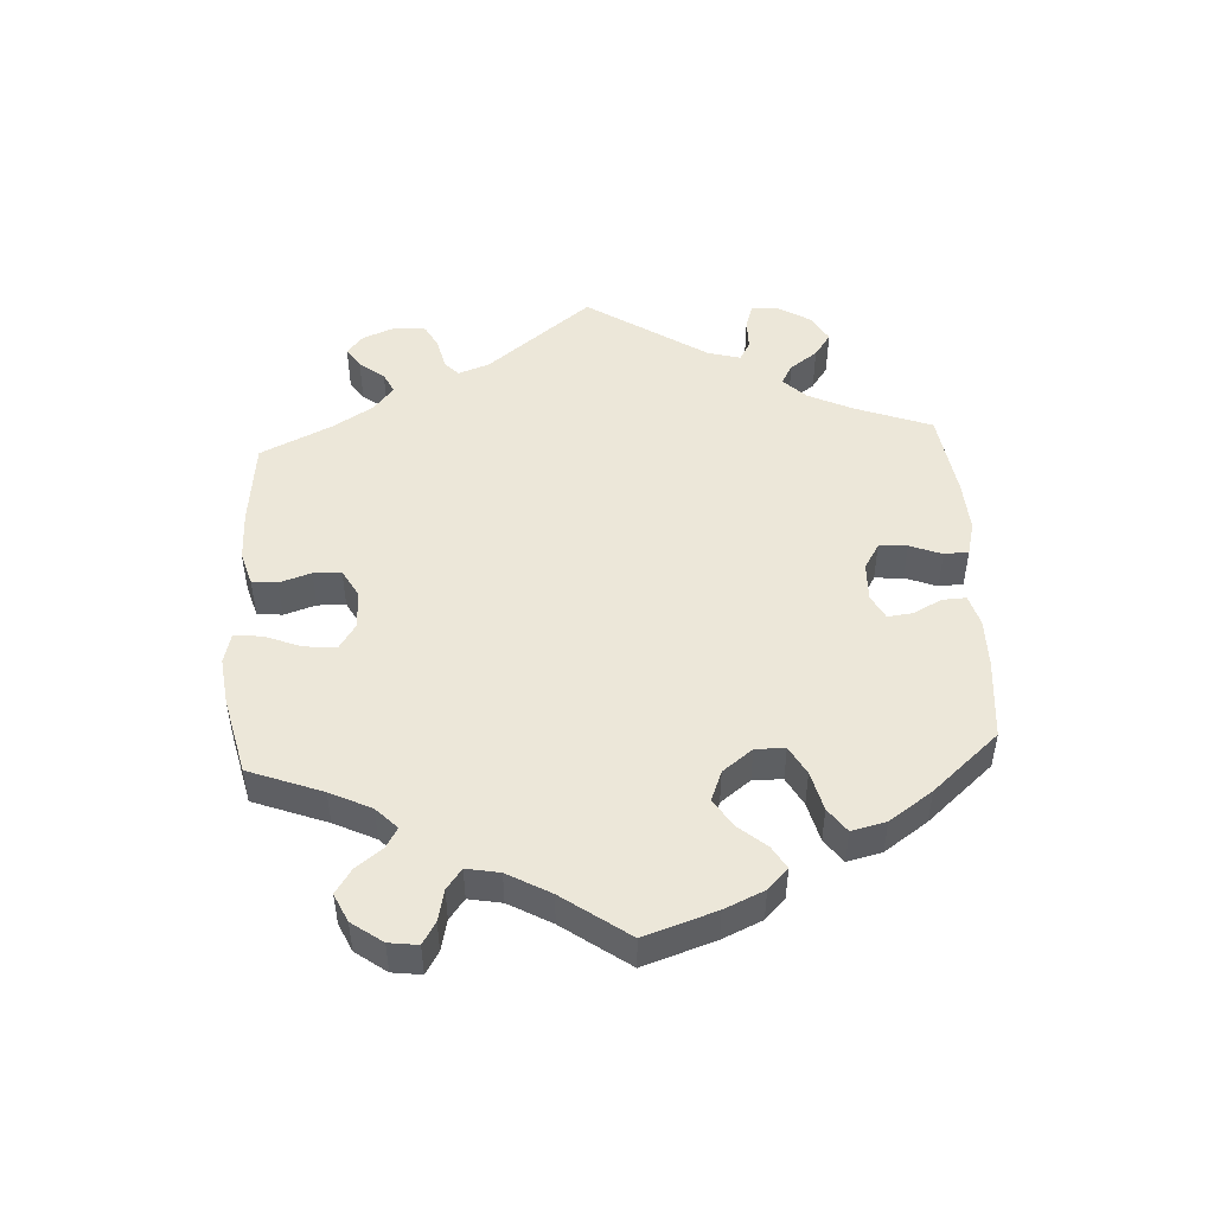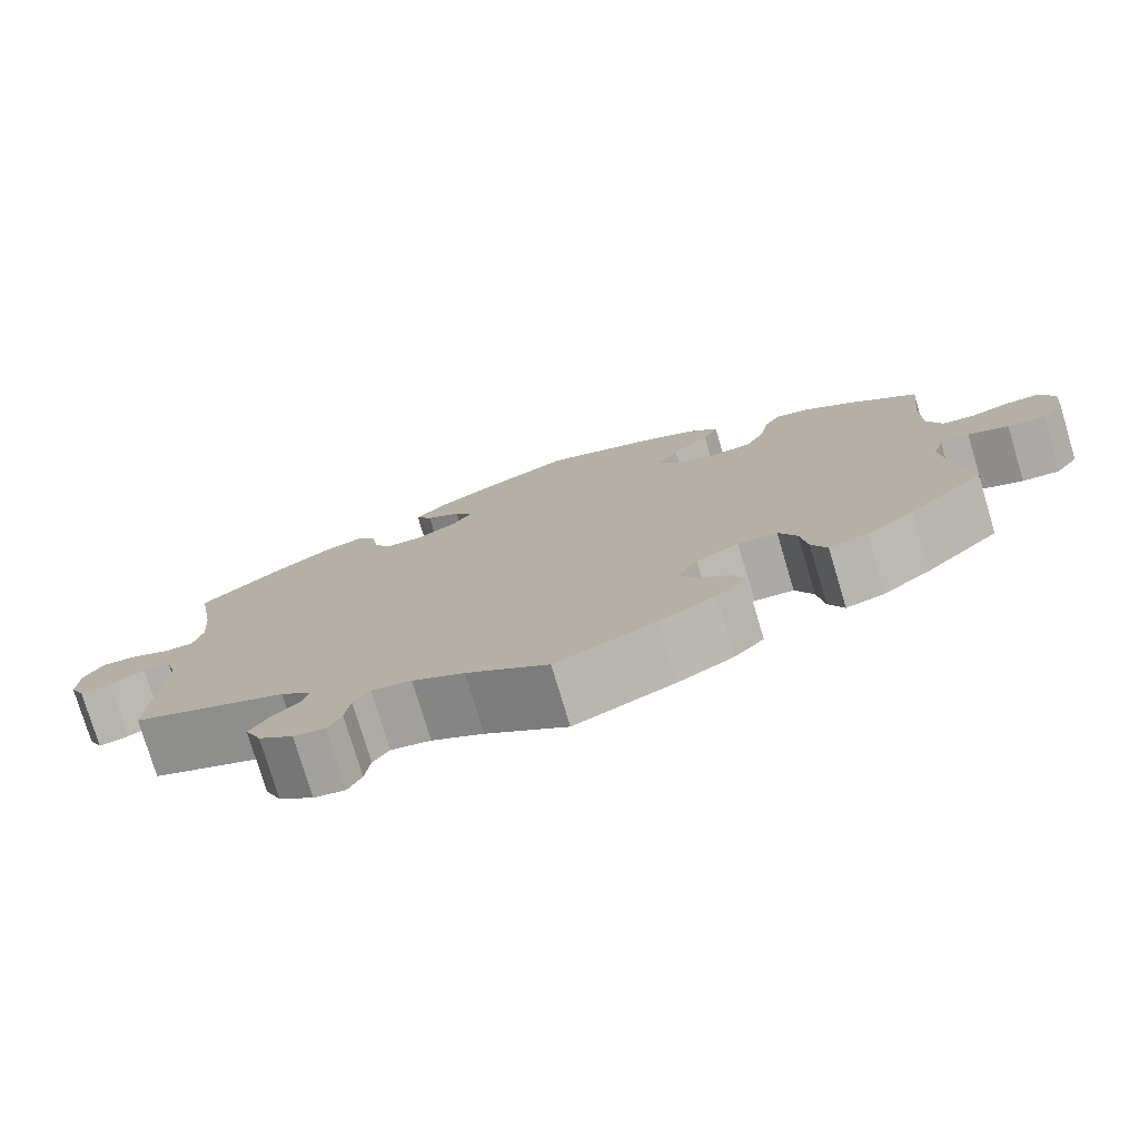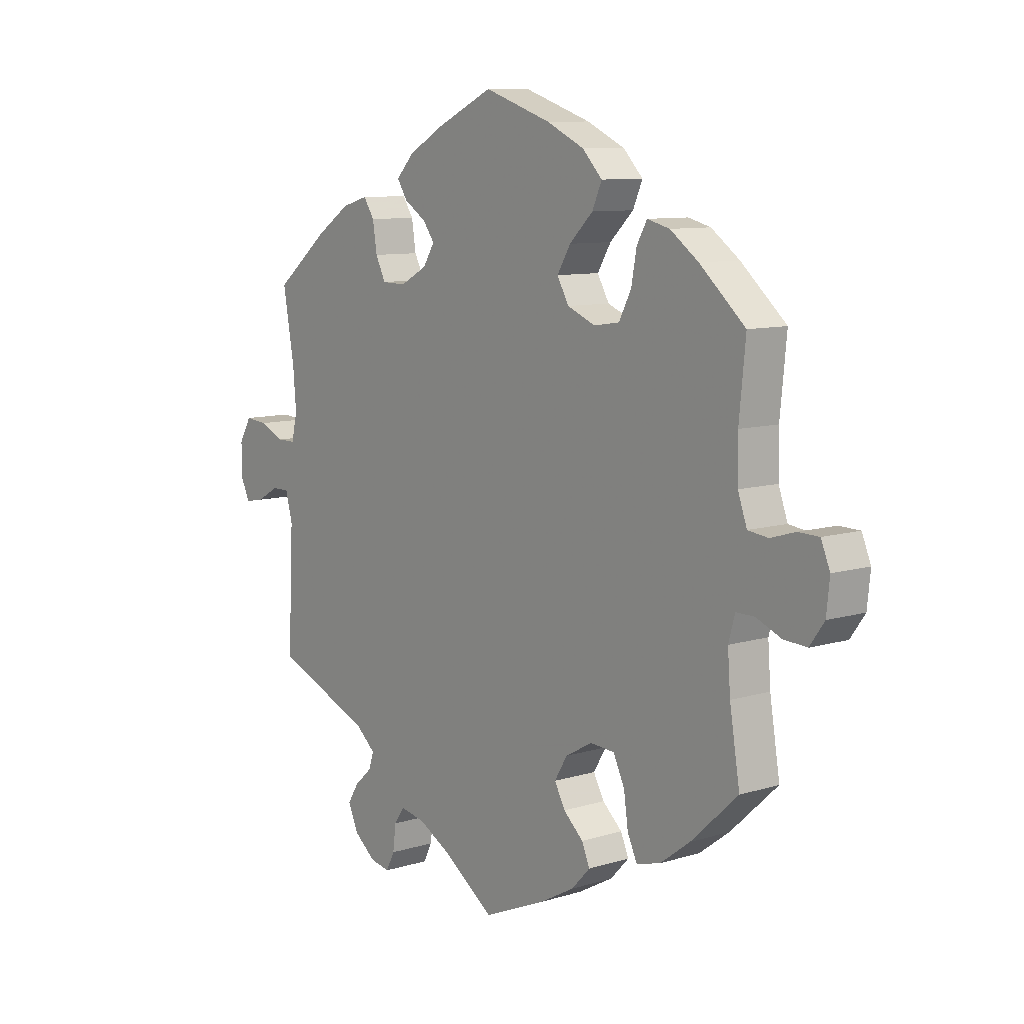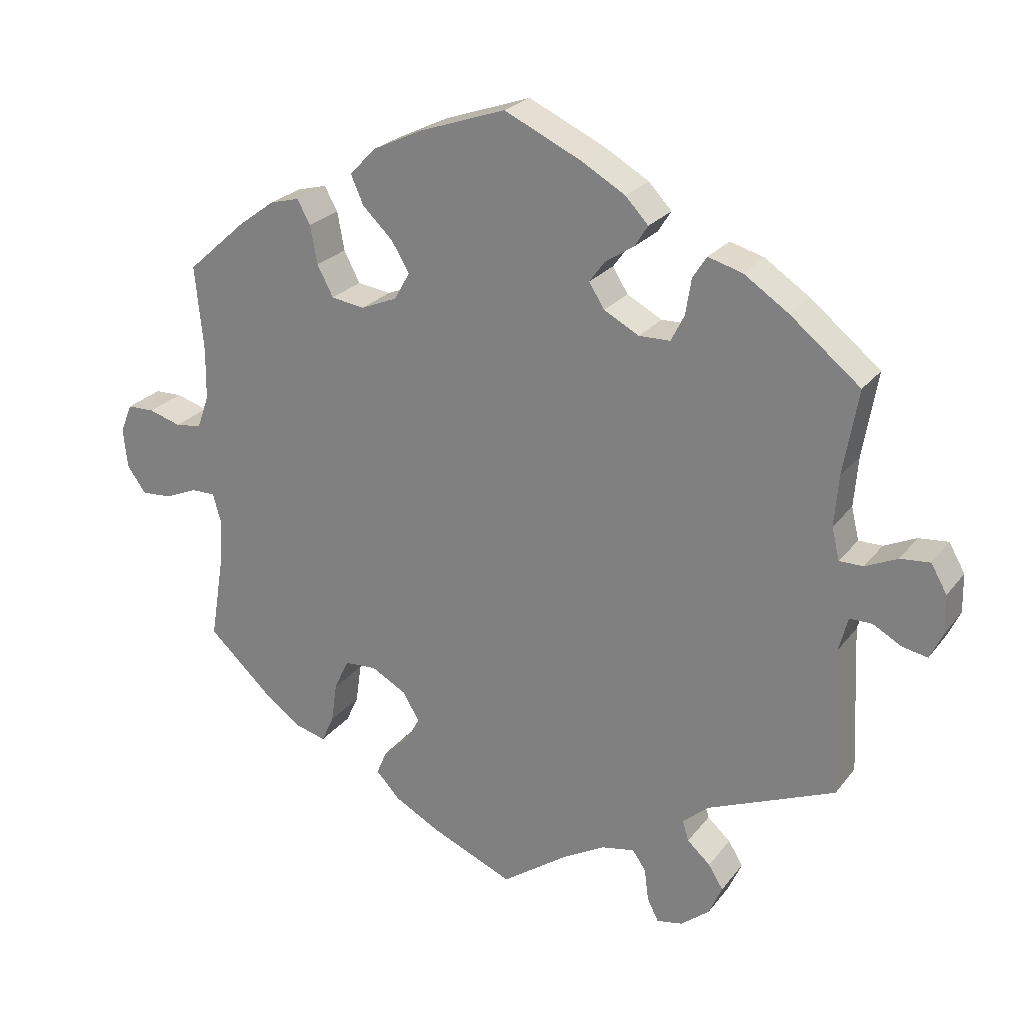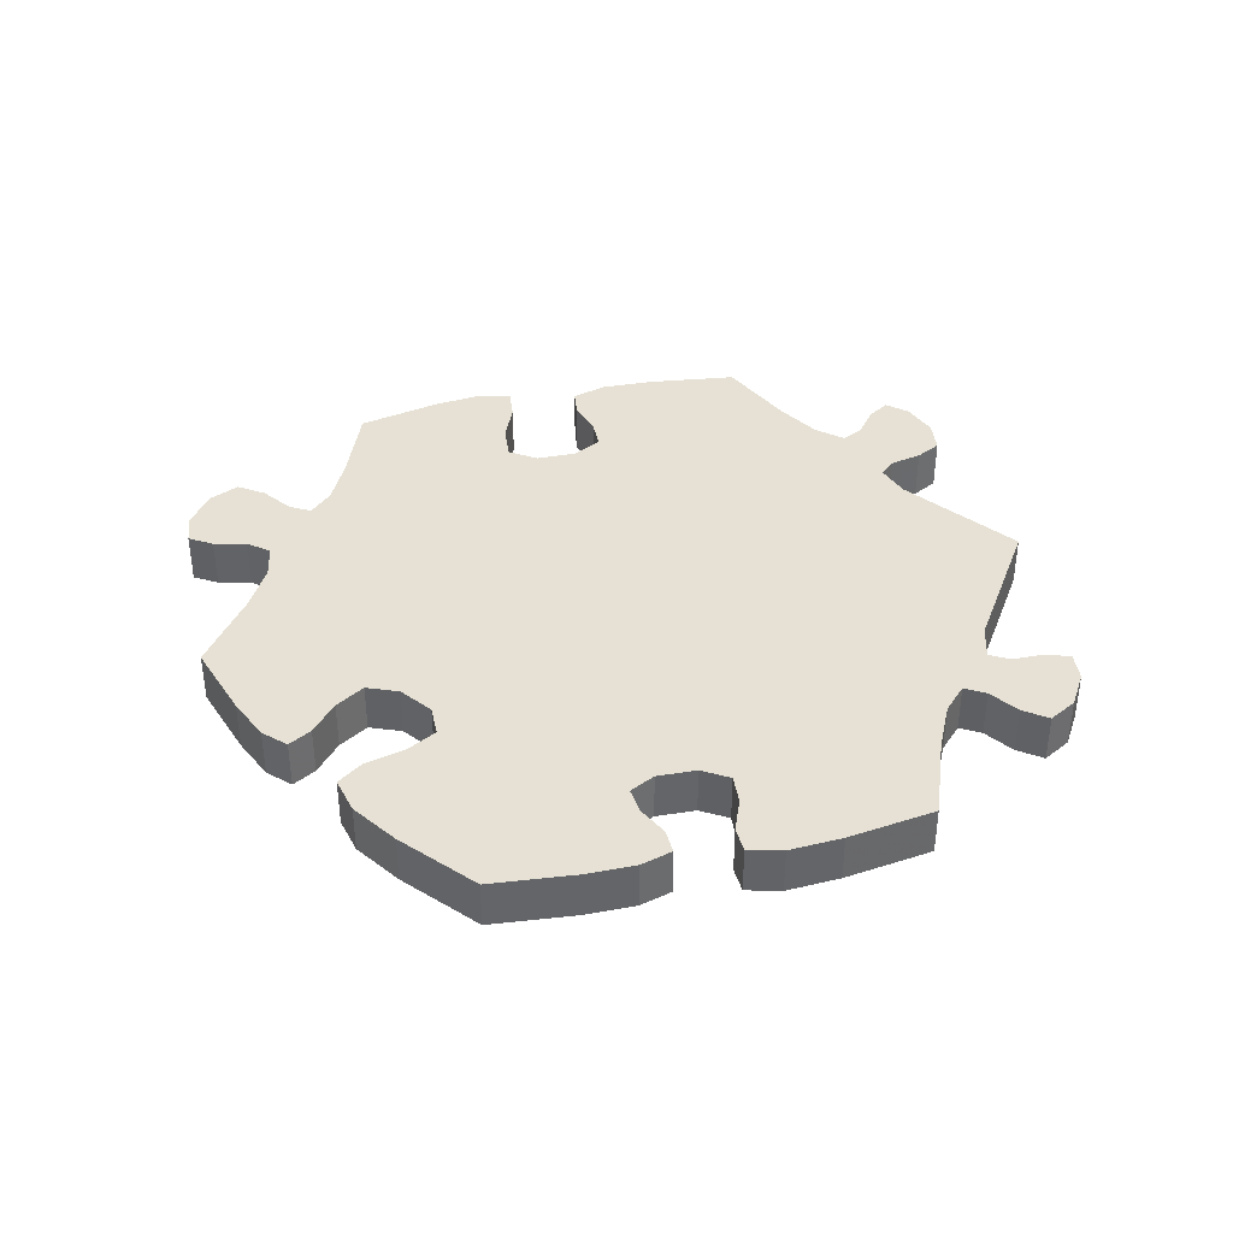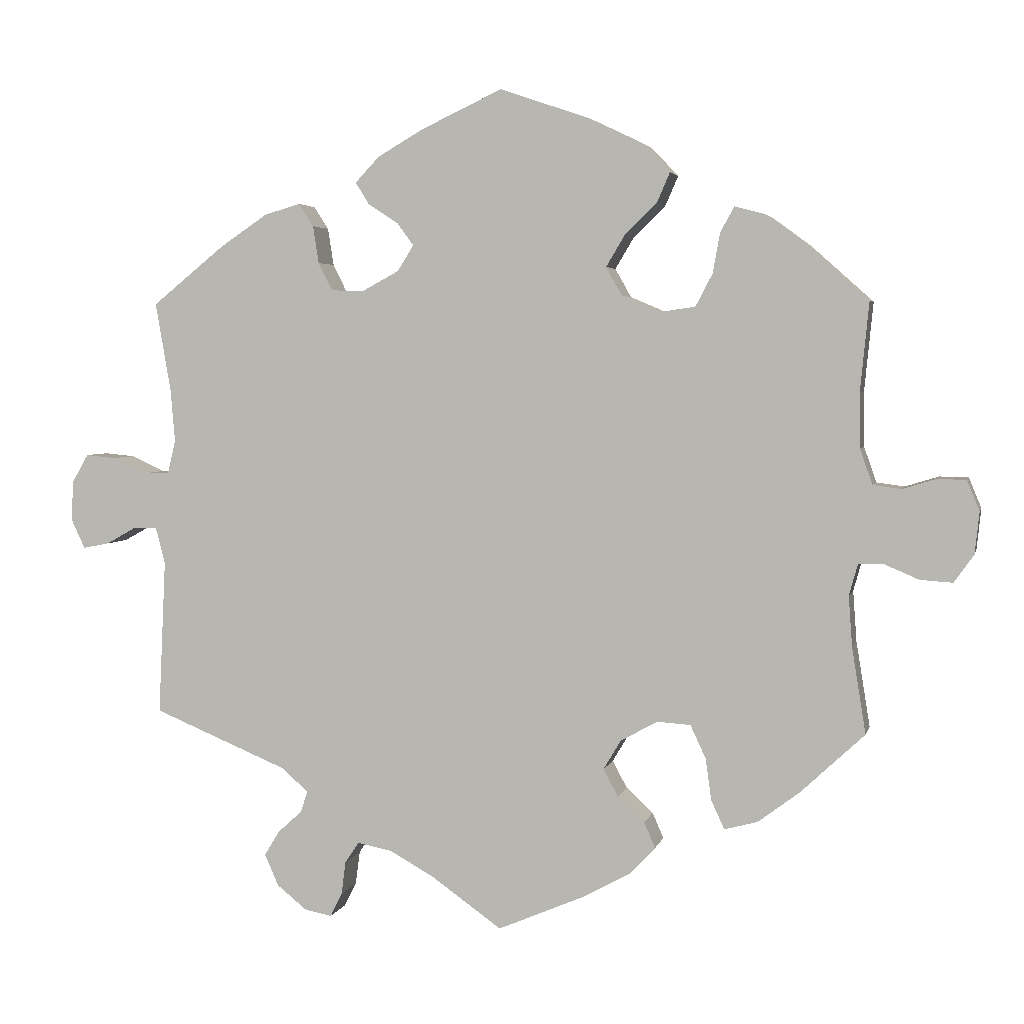
<metadata>
{"format":"obj","ext":"obj","renderer":"f3d","projection":"perspective","resolution":1024,"background":"white","views":[{"elev":49.7,"azim":-63.4,"up":"+Y"},{"elev":-77.2,"azim":-163.3,"up":"+Z"},{"elev":9.3,"azim":-128.9,"up":"+Z"},{"elev":24.3,"azim":28.1,"up":"+Z"},{"elev":39.0,"azim":17.2,"up":"+Y"},{"elev":3.6,"azim":-167.1,"up":"+Z"}]}
</metadata>
<code>
v 0.317 0.07 -0.365
v 0.28 0.07 -0.397
v 0.289 0.07 -0.426
v 0.322 0.07 -0.456
v 0.343 0.07 -0.49
v 0.324 0.07 -0.533
v 0.283 0.07 -0.566
v 0.246 0.07 -0.573
v 0.23 0.07 -0.541
v 0.224 0.07 -0.495
v 0.205 0.07 -0.467
v 0.158 0.07 -0.476
v 0.097 0.07 -0.51
v 0.001 0.07 -0.578
v -0.116 0.07 -0.528
v -0.182 0.07 -0.492
v -0.217 0.07 -0.455
v -0.202 0.07 -0.42
v -0.165 0.07 -0.386
v -0.145 0.07 -0.349
v -0.169 0.07 -0.309
v -0.219 0.07 -0.281
v -0.265 0.07 -0.284
v -0.286 0.07 -0.329
v -0.294 0.07 -0.386
v -0.312 0.07 -0.425
v -0.357 0.07 -0.413
v -0.413 0.07 -0.371
v -0.501 0.07 -0.289
v -0.482 0.07 -0.172
v -0.477 0.07 -0.103
v -0.489 0.07 -0.06
v -0.523 0.07 -0.06
v -0.57 0.07 -0.08
v -0.614 0.07 -0.083
v -0.641 0.07 -0.045
v -0.647 0.07 0.012
v -0.63 0.07 0.053
v -0.591 0.07 0.054
v -0.545 0.07 0.04
v -0.507 0.07 0.045
v -0.49 0.07 0.093
v -0.489 0.07 0.167
v -0.501 0.07 0.289
v -0.416 0.07 0.365
v -0.363 0.07 0.404
v -0.321 0.07 0.415
v -0.302 0.07 0.381
v -0.292 0.07 0.326
v -0.269 0.07 0.282
v -0.221 0.07 0.275
v -0.169 0.07 0.297
v -0.147 0.07 0.336
v -0.172 0.07 0.378
v -0.216 0.07 0.421
v -0.234 0.07 0.462
v -0.197 0.07 0.501
v -0.126 0.07 0.535
v -0.001 0.07 0.578
v 0.11 0.07 0.526
v 0.172 0.07 0.49
v 0.205 0.07 0.455
v 0.186 0.07 0.425
v 0.145 0.07 0.398
v 0.123 0.07 0.368
v 0.145 0.07 0.333
v 0.195 0.07 0.306
v 0.24 0.07 0.307
v 0.259 0.07 0.345
v 0.267 0.07 0.396
v 0.287 0.07 0.427
v 0.336 0.07 0.413
v 0.4 0.07 0.37
v 0.5 0.07 0.289
v 0.479 0.07 0.168
v 0.473 0.07 0.096
v 0.484 0.07 0.05
v 0.518 0.07 0.05
v 0.564 0.07 0.071
v 0.606 0.07 0.075
v 0.629 0.07 0.035
v 0.63 0.07 -0.02
v 0.612 0.07 -0.058
v 0.576 0.07 -0.051
v 0.535 0.07 -0.028
v 0.503 0.07 -0.028
v 0.49 0.07 -0.077
v 0.5 0.07 -0.289
v 0.317 0 -0.365
v 0.28 0 -0.397
v 0.289 0 -0.426
v 0.322 0 -0.456
v 0.343 0 -0.49
v 0.324 0 -0.533
v 0.283 0 -0.566
v 0.246 0 -0.573
v 0.23 0 -0.541
v 0.224 0 -0.495
v 0.205 0 -0.467
v 0.158 0 -0.476
v 0.097 0 -0.51
v 0.001 0 -0.578
v -0.116 0 -0.528
v -0.182 0 -0.492
v -0.217 0 -0.455
v -0.202 0 -0.42
v -0.165 0 -0.386
v -0.145 0 -0.349
v -0.169 0 -0.309
v -0.219 0 -0.281
v -0.265 0 -0.284
v -0.286 0 -0.329
v -0.294 0 -0.386
v -0.312 0 -0.425
v -0.357 0 -0.413
v -0.413 0 -0.371
v -0.501 0 -0.289
v -0.482 0 -0.172
v -0.477 0 -0.103
v -0.489 0 -0.06
v -0.523 0 -0.06
v -0.57 0 -0.08
v -0.614 0 -0.083
v -0.641 0 -0.045
v -0.647 0 0.012
v -0.63 0 0.053
v -0.591 0 0.054
v -0.545 0 0.04
v -0.507 0 0.045
v -0.49 0 0.093
v -0.489 0 0.167
v -0.501 0 0.289
v -0.416 0 0.365
v -0.363 0 0.404
v -0.321 0 0.415
v -0.302 0 0.381
v -0.292 0 0.326
v -0.269 0 0.282
v -0.221 0 0.275
v -0.169 0 0.297
v -0.147 0 0.336
v -0.172 0 0.378
v -0.216 0 0.421
v -0.234 0 0.462
v -0.197 0 0.501
v -0.126 0 0.535
v -0.001 0 0.578
v 0.11 0 0.526
v 0.172 0 0.49
v 0.205 0 0.455
v 0.186 0 0.425
v 0.145 0 0.398
v 0.123 0 0.368
v 0.145 0 0.333
v 0.195 0 0.306
v 0.24 0 0.307
v 0.259 0 0.345
v 0.267 0 0.396
v 0.287 0 0.427
v 0.336 0 0.413
v 0.4 0 0.37
v 0.5 0 0.289
v 0.479 0 0.168
v 0.473 0 0.096
v 0.484 0 0.05
v 0.518 0 0.05
v 0.564 0 0.071
v 0.606 0 0.075
v 0.629 0 0.035
v 0.63 0 -0.02
v 0.612 0 -0.058
v 0.576 0 -0.051
v 0.535 0 -0.028
v 0.503 0 -0.028
v 0.49 0 -0.077
v 0.5 0 -0.289
f 87 88 1
f 86 87 1 2
f 82 83 84 85
f 82 85 86
f 81 82 86
f 78 79 80 81
f 77 78 81 86
f 72 73 74 75
f 72 75 76
f 69 70 71 72
f 68 69 72 76
f 67 68 76 77
f 61 62 63 64
f 61 64 65
f 60 61 65
f 59 60 65
f 58 59 65
f 57 58 65 66
f 54 55 56 57
f 53 54 57 66
f 46 47 48 49
f 46 49 50
f 43 44 45 46
f 42 43 46 50
f 41 42 50 51
f 37 38 39 40
f 37 40 41
f 36 37 41
f 33 34 35 36
f 32 33 36 41
f 31 32 41 51
f 27 28 29 30
f 24 25 26 27
f 23 24 27 30
f 22 23 30 31
f 16 17 18 19
f 16 19 20
f 13 14 15 16
f 12 13 16 20
f 11 12 20 21
f 7 8 9 10
f 7 10 11
f 6 7 11
f 3 4 5 6
f 3 6 11
f 2 3 11 21
f 52 53 66 67
f 52 67 77 86
f 31 51 52 86
f 22 31 86
f 2 21 22 86
f 89 176 175
f 90 89 175 174
f 173 172 171 170
f 174 173 170
f 174 170 169
f 169 168 167 166
f 174 169 166 165
f 163 162 161 160
f 164 163 160
f 160 159 158 157
f 164 160 157 156
f 165 164 156 155
f 152 151 150 149
f 153 152 149
f 153 149 148
f 153 148 147
f 153 147 146
f 154 153 146 145
f 145 144 143 142
f 154 145 142 141
f 137 136 135 134
f 138 137 134
f 134 133 132 131
f 138 134 131 130
f 139 138 130 129
f 128 127 126 125
f 129 128 125
f 129 125 124
f 124 123 122 121
f 129 124 121 120
f 139 129 120 119
f 118 117 116 115
f 115 114 113 112
f 118 115 112 111
f 119 118 111 110
f 107 106 105 104
f 108 107 104
f 104 103 102 101
f 108 104 101 100
f 109 108 100 99
f 98 97 96 95
f 99 98 95
f 99 95 94
f 94 93 92 91
f 99 94 91
f 109 99 91 90
f 155 154 141 140
f 174 165 155 140
f 174 140 139 119
f 174 119 110
f 174 110 109 90
f 1 89 90 2
f 2 90 91 3
f 3 91 92 4
f 4 92 93 5
f 5 93 94 6
f 6 94 95 7
f 7 95 96 8
f 8 96 97 9
f 9 97 98 10
f 10 98 99 11
f 11 99 100 12
f 12 100 101 13
f 13 101 102 14
f 14 102 103 15
f 15 103 104 16
f 16 104 105 17
f 17 105 106 18
f 18 106 107 19
f 19 107 108 20
f 20 108 109 21
f 21 109 110 22
f 22 110 111 23
f 23 111 112 24
f 24 112 113 25
f 25 113 114 26
f 26 114 115 27
f 27 115 116 28
f 28 116 117 29
f 29 117 118 30
f 30 118 119 31
f 31 119 120 32
f 32 120 121 33
f 33 121 122 34
f 34 122 123 35
f 35 123 124 36
f 36 124 125 37
f 37 125 126 38
f 38 126 127 39
f 39 127 128 40
f 40 128 129 41
f 41 129 130 42
f 42 130 131 43
f 43 131 132 44
f 44 132 133 45
f 45 133 134 46
f 46 134 135 47
f 47 135 136 48
f 48 136 137 49
f 49 137 138 50
f 50 138 139 51
f 51 139 140 52
f 52 140 141 53
f 53 141 142 54
f 54 142 143 55
f 55 143 144 56
f 56 144 145 57
f 57 145 146 58
f 58 146 147 59
f 59 147 148 60
f 60 148 149 61
f 61 149 150 62
f 62 150 151 63
f 63 151 152 64
f 64 152 153 65
f 65 153 154 66
f 66 154 155 67
f 67 155 156 68
f 68 156 157 69
f 69 157 158 70
f 70 158 159 71
f 71 159 160 72
f 72 160 161 73
f 73 161 162 74
f 74 162 163 75
f 75 163 164 76
f 76 164 165 77
f 77 165 166 78
f 78 166 167 79
f 79 167 168 80
f 80 168 169 81
f 81 169 170 82
f 82 170 171 83
f 83 171 172 84
f 84 172 173 85
f 85 173 174 86
f 86 174 175 87
f 87 175 176 88
f 88 176 89 1

</code>
